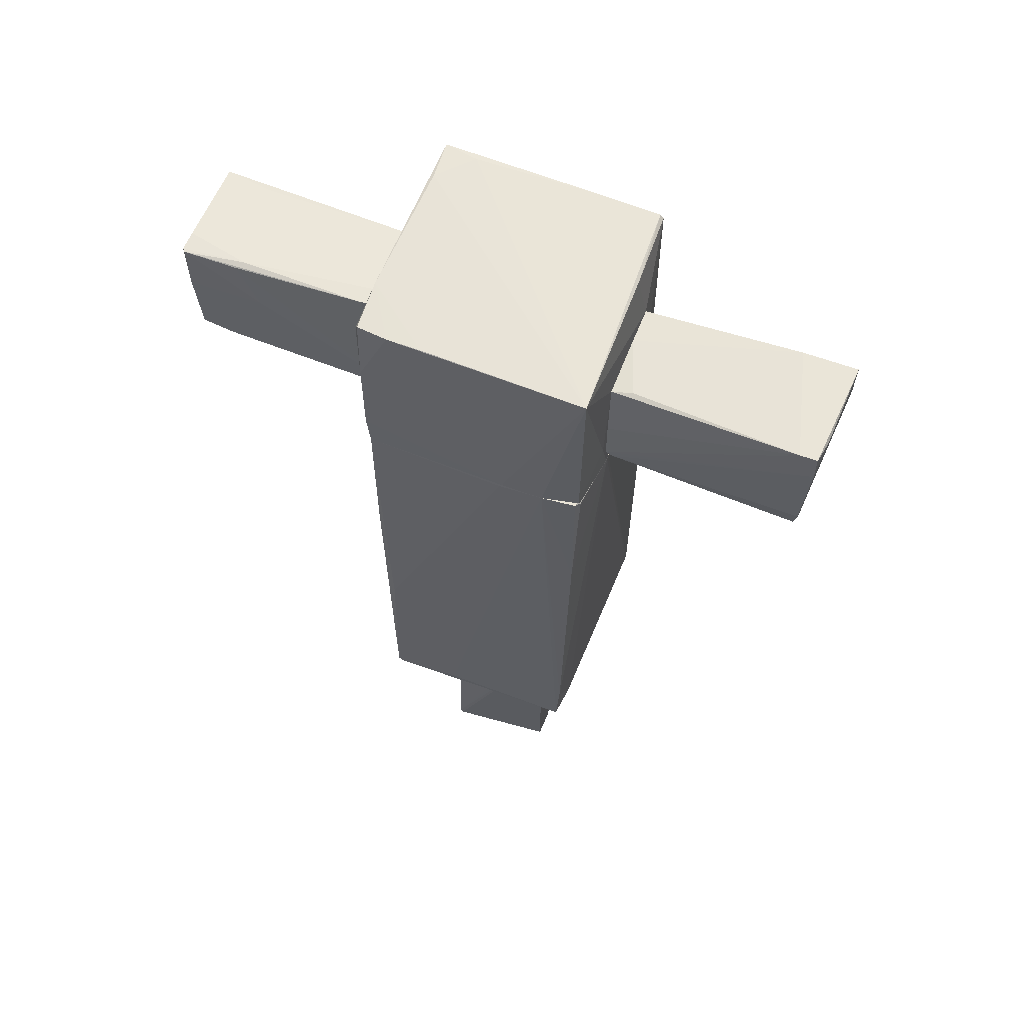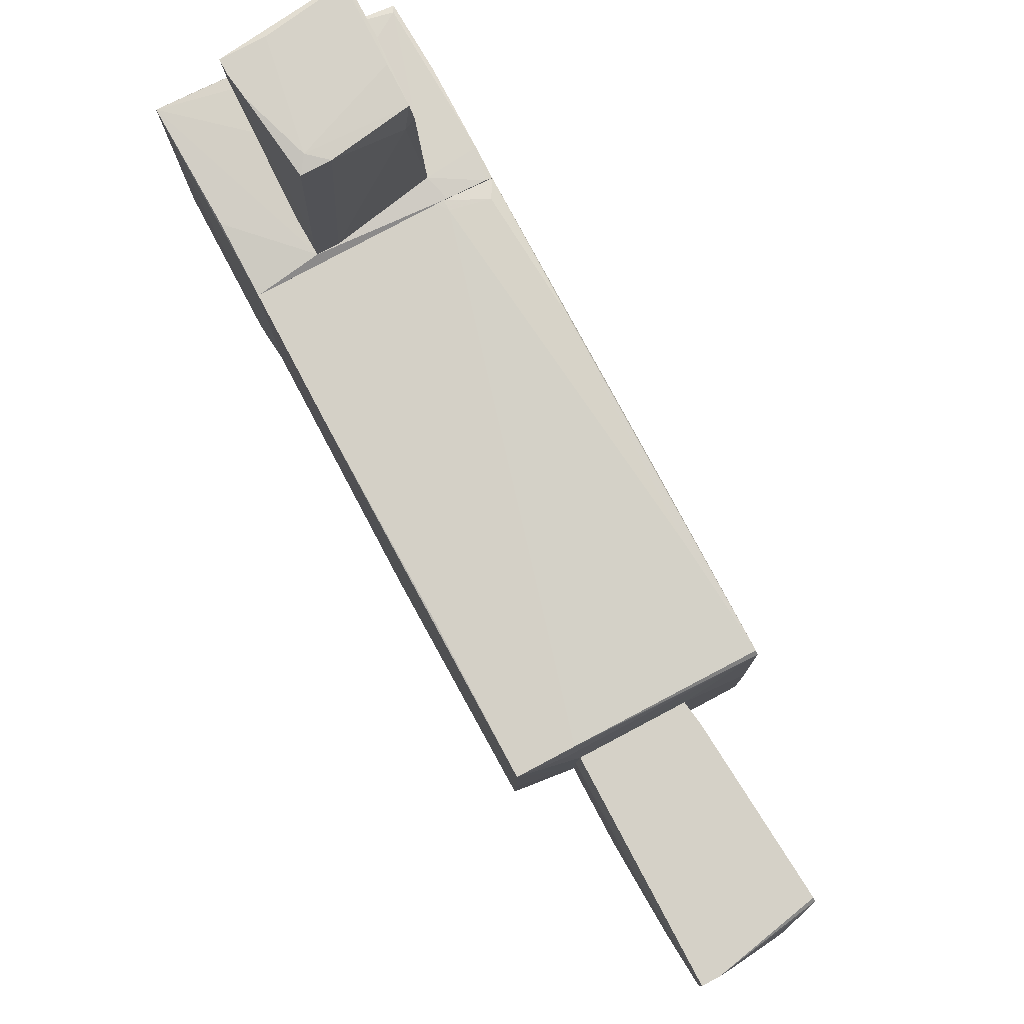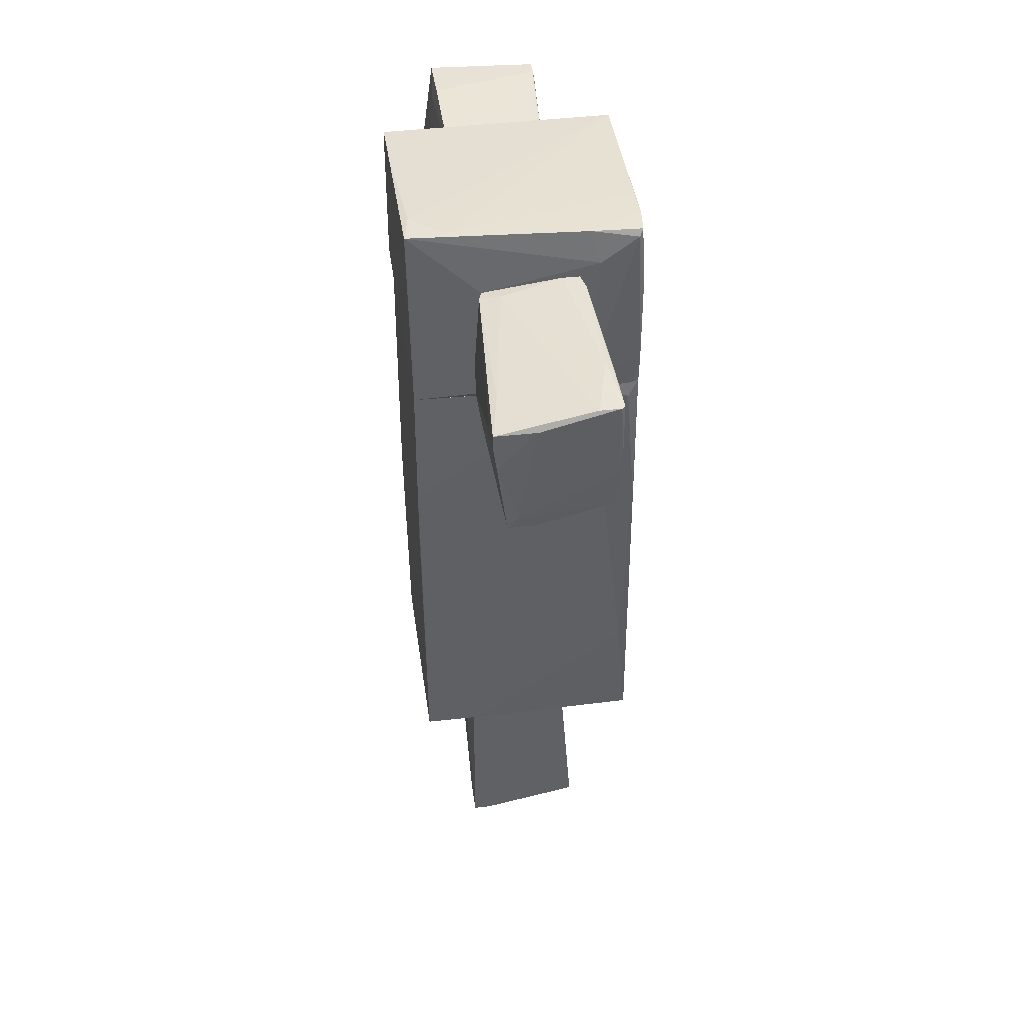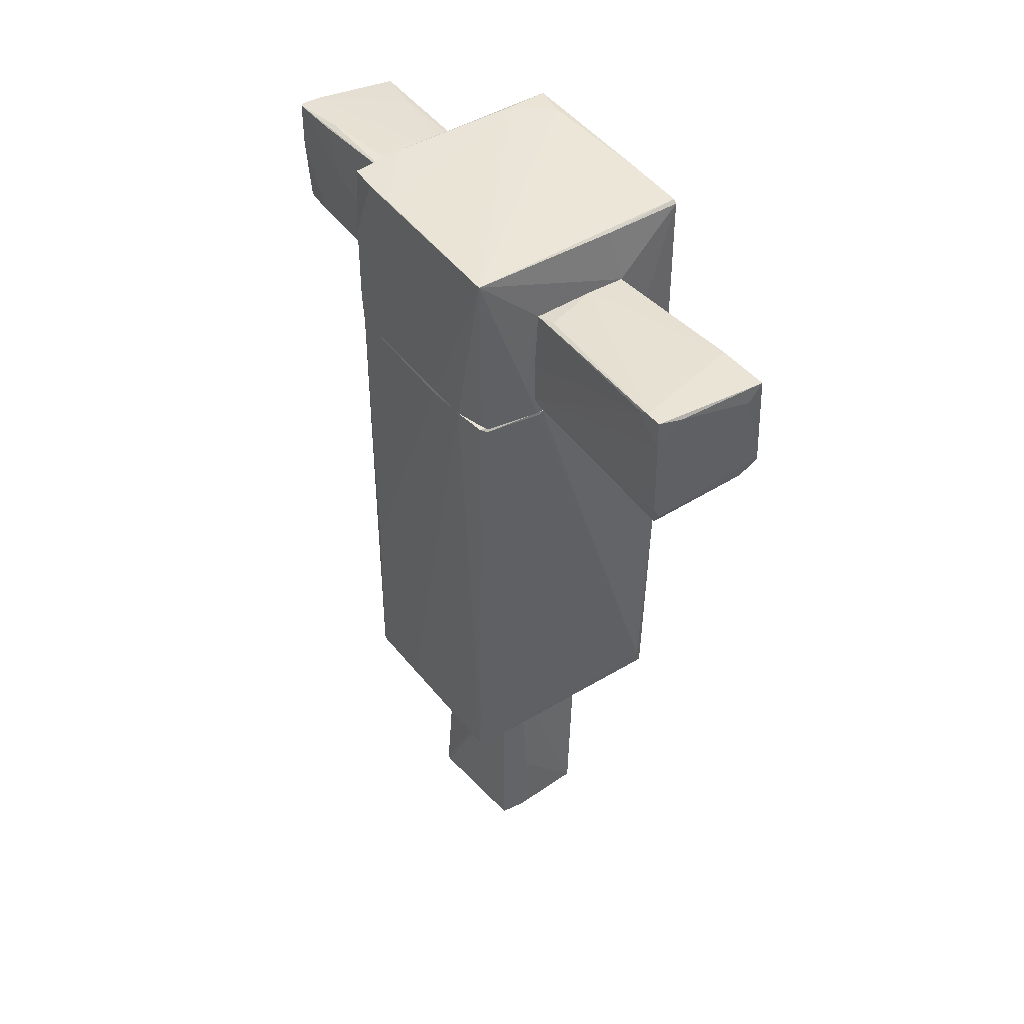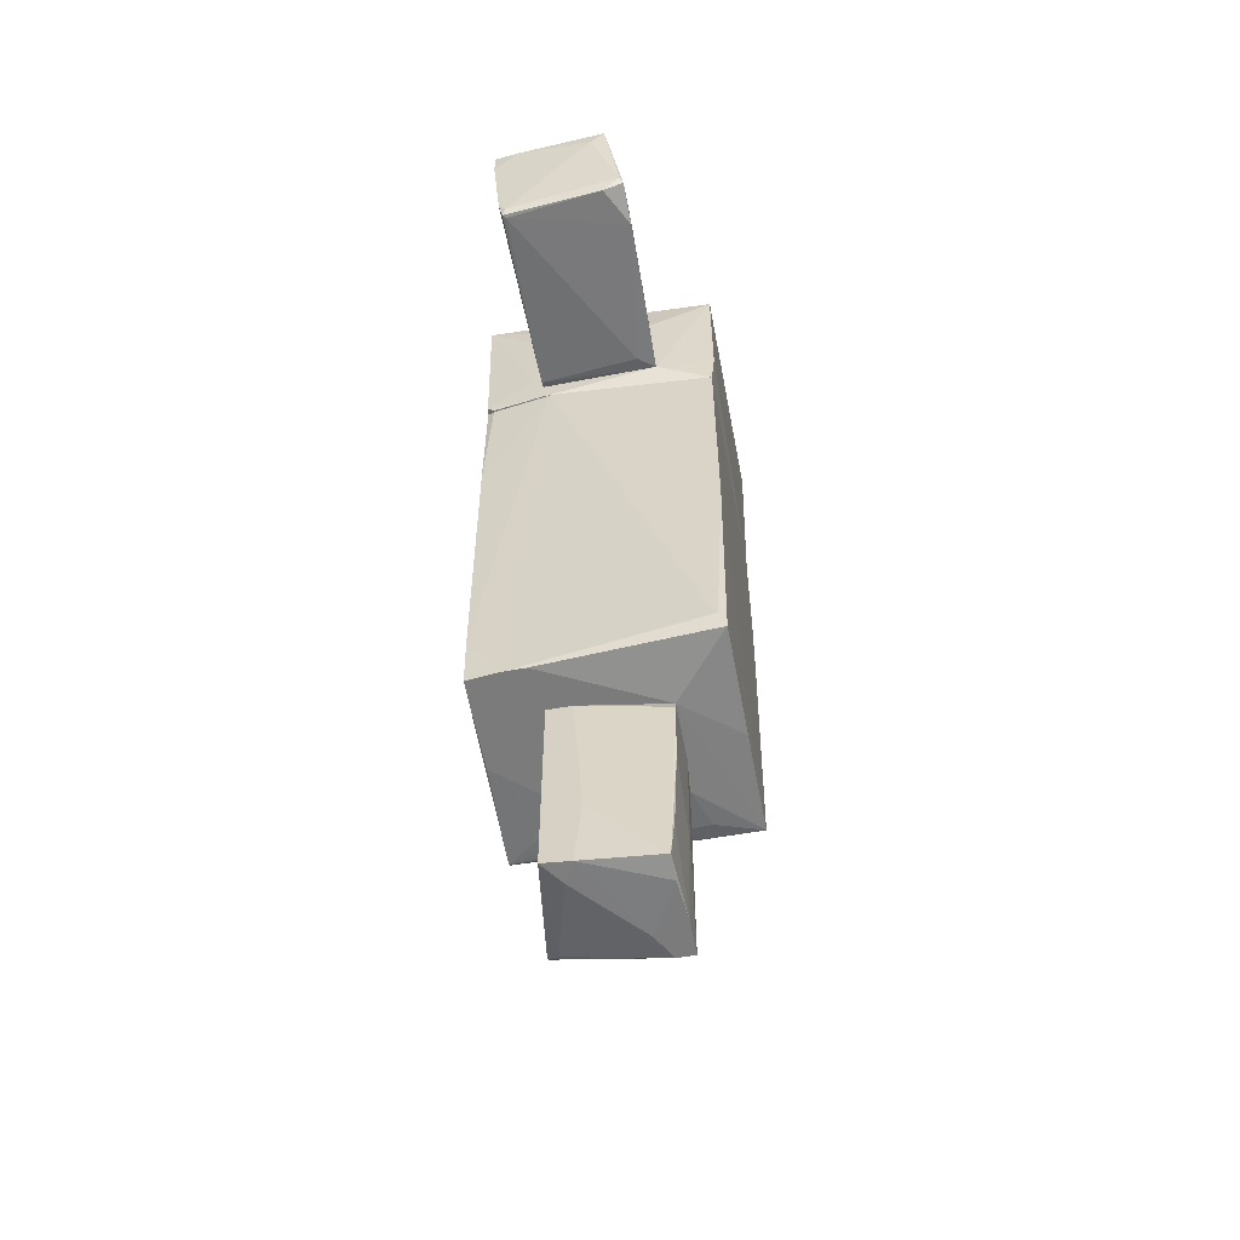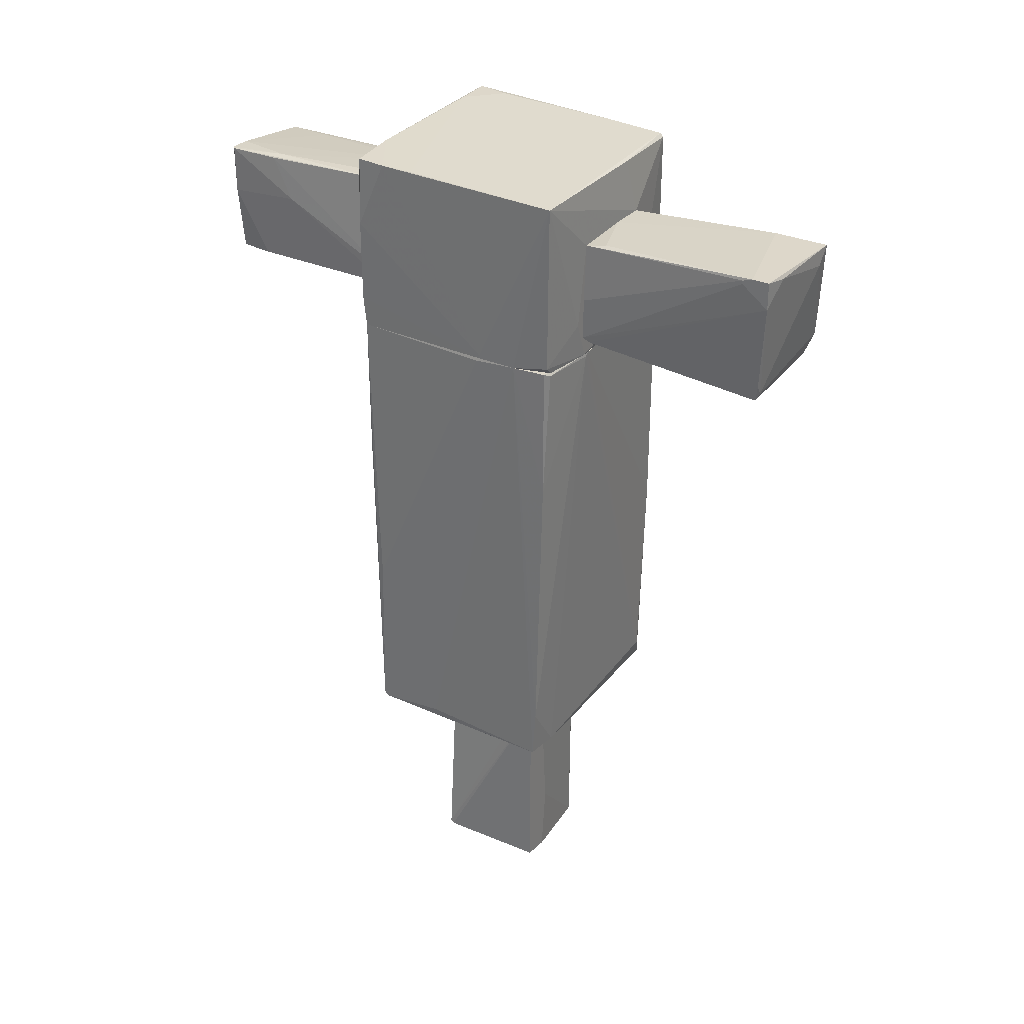
<metadata>
{"format":"obj","ext":"obj","renderer":"f3d","projection":"perspective","resolution":1024,"background":"white","views":[{"elev":58.7,"azim":111.2,"up":"+Y"},{"elev":79.4,"azim":-27.9,"up":"+Z"},{"elev":40.2,"azim":-7.9,"up":"+Y"},{"elev":42.5,"azim":145.5,"up":"+Y"},{"elev":-58.5,"azim":-169.4,"up":"+Y"},{"elev":30.9,"azim":122.6,"up":"+Y"}]}
</metadata>
<code>
o convex_0
v 0.6006 -4.926 0.4058
v -0.5372 -4.167 0.02642
v -0.5372 -4.167 0.08962
v 0.4742 -3.061 -0.4157
v 0.2212 -5.052 -0.5423
v -0.5054 -3.061 0.4375
v -0.5372 -3.156 -0.4474
v -0.5054 -5.084 0.4375
v 0.4425 -3.061 0.4375
v -0.4738 -5.052 -0.4789
v 0.4742 -5.02 -0.5423
v 0.2527 -3.061 -0.5423
v 0.4742 -3.061 -0.5423
v 0.6006 -4.894 0.4375
v -0.5372 -3.061 -0.4157
v -0.221 -5.084 0.2161
v -0.5372 -3.061 0.1214
v -0.5054 -4.609 -0.4474
v 0.4742 -3.283 0.4375
v 0.316 -5.052 -0.3525
v -0.4738 -5.084 -0.2578
v 0.5057 -4.957 0.3741
v -0.5054 -5.084 0.1214
v -0.5372 -3.757 -0.4474
v 0.1581 -4.388 -0.5423
v -0.3474 -5.084 0.4375
f 20 22 26
f 2 3 7
f 3 2 8
f 6 8 9
f 10 7 12
f 11 5 12
f 11 12 13
f 9 4 13
f 1 11 13
f 9 8 14
f 1 13 14
f 13 4 14
f 7 3 15
f 12 7 15
f 13 12 15
f 9 13 15
f 3 8 17
f 8 6 17
f 6 9 17
f 15 3 17
f 9 15 17
f 4 9 19
f 9 14 19
f 14 4 19
f 5 11 20
f 16 5 20
f 10 5 21
f 16 8 21
f 5 16 21
f 11 1 22
f 20 11 22
f 8 2 23
f 2 18 23
f 18 10 23
f 10 21 23
f 21 8 23
f 2 7 24
f 7 10 24
f 18 2 24
f 10 18 24
f 5 10 25
f 10 12 25
f 12 5 25
f 1 14 26
f 14 8 26
f 8 16 26
f 16 20 26
f 22 1 26
o convex_1
v 0.5372 -3.061 -0.953
v 0.6005 1.363 1.07
v 0.5372 1.363 1.07
v 0.4109 1.363 -1.111
v -1.043 -2.998 0.9746
v -1.074 1.363 -1.016
v 1.075 -2.998 0.943
v -1.074 1.363 1.038
v -1.043 -2.966 -0.9844
v 1.043 1.363 -1.016
v 1.043 -3.061 -0.9212
v 1.043 1.363 1.006
v 1.075 1.363 -0.7
v -1.074 -0.88 -1.016
v -0.5054 -3.061 0.4373
v -0.9796 -2.808 -1.016
v -1.074 0.1936 1.038
v 1.075 -3.03 0.9114
v 1.043 -2.586 -0.953
v -0.5372 -3.061 -0.4157
v 1.075 -2.966 0.2791
v 1.075 -1.417 0.9114
v -0.5372 -2.998 0.9746
v 0.9798 1.332 -1.048
v 0.7269 -3.061 -0.953
v 1.043 -3.061 -0.06799
v 0.948 1.205 1.038
v 1.075 1.331 -0.2891
v 0.6005 1.269 1.07
v -1.074 -0.3118 1.006
v 0.4425 1.332 -1.111
v -1.043 -1.638 1.006
v -1.043 -2.998 0.02636
v 0.4425 -3.061 0.4373
v 1.043 0.09921 -1.016
v 0.9798 -1.954 0.9746
v -0.6318 -3.029 0.8166
v -0.9478 -2.808 -1.016
v 1.043 0.004364 1.006
f 53 62 65
f 29 28 30
f 29 30 34
f 30 32 34
f 30 28 36
f 36 28 38
f 36 38 39
f 32 30 40
f 34 32 40
f 27 37 41
f 40 30 42
f 35 40 42
f 29 34 43
f 34 40 43
f 39 33 44
f 39 37 45
f 35 27 46
f 41 31 46
f 27 41 46
f 37 39 47
f 39 44 47
f 44 37 47
f 38 33 48
f 33 39 48
f 31 44 49
f 44 33 49
f 30 36 50
f 27 35 51
f 37 27 51
f 45 37 51
f 41 37 52
f 37 44 52
f 38 28 53
f 39 38 54
f 38 48 54
f 48 39 54
f 28 29 55
f 29 43 55
f 53 28 55
f 40 31 56
f 31 43 56
f 43 40 56
f 42 30 57
f 30 50 57
f 45 51 57
f 43 31 58
f 31 49 58
f 55 43 58
f 49 55 58
f 31 40 59
f 40 35 59
f 35 46 59
f 46 31 59
f 44 41 60
f 41 52 60
f 52 44 60
f 36 39 61
f 39 45 61
f 50 36 61
f 57 50 61
f 45 57 61
f 49 33 62
f 55 49 62
f 53 55 62
f 31 41 63
f 44 31 63
f 41 44 63
f 35 42 64
f 51 35 64
f 42 57 64
f 57 51 64
f 33 38 65
f 38 53 65
f 62 33 65
o convex_2
v -0.6004 1.585 -2.944
v 0.6006 2.564 -2.754
v 0.6006 2.533 -2.754
v -0.5687 1.585 -1.111
v 0.5057 1.395 -2.912
v -0.4423 2.596 -3.07
v 0.4741 2.469 -1.111
v 0.5057 1.553 -1.111
v -0.4423 2.501 -1.111
v 0.6006 2.596 -3.007
v -0.4107 1.49 -2.944
v 0.5373 1.553 -2.944
v -0.4423 2.596 -2.565
v 0.5057 1.522 -1.175
v 0.4425 2.501 -1.301
v -0.4107 1.553 -1.238
v -0.3158 2.438 -3.07
v 0.6006 2.343 -3.007
v -0.6004 1.522 -2.565
v -0.5687 1.711 -1.396
v 0.5057 1.933 -1.111
v -0.4739 2.438 -2.754
v 0.6006 2.596 -2.849
v 0.4741 1.458 -2.944
v -0.5687 1.648 -2.976
v 0.4741 1.395 -2.881
v -0.09466 2.501 -1.111
v 0.3792 2.564 -3.039
v -0.6004 1.585 -2.533
f 85 87 94
f 68 67 73
f 67 68 75
f 75 71 78
f 73 69 79
f 70 77 79
f 79 69 81
f 68 73 83
f 75 68 83
f 73 79 83
f 79 77 83
f 66 76 84
f 81 69 84
f 69 74 85
f 67 72 86
f 73 67 86
f 71 66 87
f 78 71 87
f 74 78 87
f 85 74 87
f 72 67 88
f 67 75 88
f 75 78 88
f 80 72 88
f 70 76 89
f 77 70 89
f 83 77 89
f 66 71 90
f 76 66 90
f 71 82 90
f 89 76 90
f 82 89 90
f 76 70 91
f 70 79 91
f 79 81 91
f 84 76 91
f 81 84 91
f 69 73 92
f 74 69 92
f 78 74 92
f 72 80 92
f 86 72 92
f 73 86 92
f 88 78 92
f 80 88 92
f 71 75 93
f 82 71 93
f 75 83 93
f 89 82 93
f 83 89 93
f 66 84 94
f 84 69 94
f 69 85 94
f 87 66 94
o convex_3
v -1.106 3.07 -0.4156
v 1.075 1.395 -0.3207
v 1.075 1.364 -0.3207
v -0.5054 1.427 1.101
v 1.011 3.038 1.038
v 1.075 3.007 -1.079
v -1.074 1.363 -1.016
v -1.106 3.133 1.07
v 1.043 1.364 1.006
v 0.9797 1.364 -1.048
v -1.074 1.363 1.038
v -1.106 3.007 -1.016
v -0.5688 1.585 -1.111
v 0.6321 2.754 1.101
v -1.106 1.711 -1.016
v -0.4422 2.501 -1.111
v 0.474 1.363 -1.111
v 1.043 3.038 0.7534
v 0.569 1.585 1.101
v -0.7268 3.133 1.038
v 1.043 1.427 -1.048
v 0.9797 2.975 1.07
v -1.043 3.133 0.7534
v -1.106 3.038 -0.9845
v -0.4422 2.533 1.101
v 0.474 2.469 -1.111
v 0.9797 1.364 1.038
v 1.043 2.406 1.038
v 1.075 1.364 -0.6999
v -1.074 2.027 1.07
v 1.043 3.038 0.4374
v 0.5374 3.07 1.07
v -0.3474 3.007 -1.048
v 0.6005 1.711 -1.111
v 0.6321 1.364 1.07
v -1.106 2.975 1.006
v 1.043 1.648 1.038
f 97 122 131
f 96 97 100
f 102 95 106
f 101 105 109
f 102 106 109
f 107 101 109
f 106 107 109
f 107 106 110
f 107 110 111
f 97 103 111
f 105 101 111
f 103 105 111
f 101 107 111
f 96 100 112
f 108 98 113
f 104 111 115
f 108 113 116
f 100 95 117
f 95 102 117
f 114 100 117
f 102 114 117
f 95 100 118
f 106 95 118
f 102 98 119
f 98 108 119
f 108 102 119
f 110 100 120
f 111 110 120
f 105 103 121
f 97 96 122
f 96 112 122
f 112 99 122
f 99 116 122
f 100 97 123
f 97 111 123
f 111 104 123
f 115 100 123
f 104 115 123
f 98 102 124
f 105 98 124
f 102 105 124
f 112 100 125
f 100 114 125
f 125 114 126
f 102 108 126
f 99 112 126
f 114 102 126
f 116 99 126
f 108 116 126
f 112 125 126
f 100 110 127
f 110 106 127
f 118 100 127
f 106 118 127
f 100 115 128
f 115 111 128
f 120 100 128
f 111 120 128
f 98 105 129
f 113 98 129
f 105 121 129
f 121 113 129
f 105 102 130
f 109 105 130
f 102 109 130
f 103 97 131
f 116 113 131
f 121 103 131
f 113 121 131
f 122 116 131
o convex_4
v 0.5373 2.217 2.27
v -0.5055 1.427 1.101
v -0.5055 1.838 1.101
v -0.6004 2.47 3.092
v -0.2211 1.427 3.029
v 0.4425 2.628 1.101
v 0.569 1.585 1.101
v 0.4741 2.596 3.029
v 0.4741 1.553 2.966
v -0.4422 2.533 1.101
v -0.4738 1.427 3.029
v 0.4425 2.628 2.428
v -0.3158 1.427 1.101
v 0.4109 1.522 2.618
v 0.4741 2.628 1.259
v -0.4738 2.533 1.196
v 0.5057 2.596 2.997
v -0.5687 2.122 3.092
v -0.5371 1.648 1.417
v 0.5057 1.553 2.65
v -0.2842 2.564 1.228
v 0.2844 2.596 3.029
v -0.6004 2.375 2.871
v -0.3791 1.553 3.06
v -0.2211 2.47 3.092
v 0.2844 2.628 1.101
v 0.569 1.711 1.133
v 0.4741 1.901 2.997
v -0.5055 2.501 2.618
v 0.5057 2.153 2.997
v 0.5057 2.596 2.492
v -0.5055 1.427 1.607
v -0.6004 2.343 3.092
f 163 142 164
f 133 134 141
f 133 136 142
f 136 133 144
f 133 141 144
f 140 136 145
f 136 144 145
f 144 138 145
f 137 143 146
f 141 134 147
f 143 139 148
f 146 143 148
f 134 133 150
f 138 132 151
f 145 138 151
f 140 145 151
f 141 147 152
f 139 143 153
f 143 152 153
f 147 134 154
f 135 147 154
f 134 150 154
f 136 140 155
f 142 136 155
f 149 142 155
f 149 155 156
f 135 149 156
f 153 135 156
f 139 153 156
f 137 138 157
f 143 137 157
f 138 144 157
f 144 141 157
f 141 152 157
f 152 143 157
f 132 138 158
f 138 137 158
f 137 146 158
f 155 140 159
f 156 155 159
f 139 156 159
f 147 135 160
f 152 147 160
f 135 153 160
f 153 152 160
f 132 148 161
f 148 139 161
f 151 132 161
f 140 151 161
f 159 140 161
f 139 159 161
f 148 132 162
f 146 148 162
f 132 158 162
f 158 146 162
f 133 142 163
f 150 133 163
f 150 163 164
f 149 135 164
f 142 149 164
f 135 154 164
f 154 150 164

</code>
